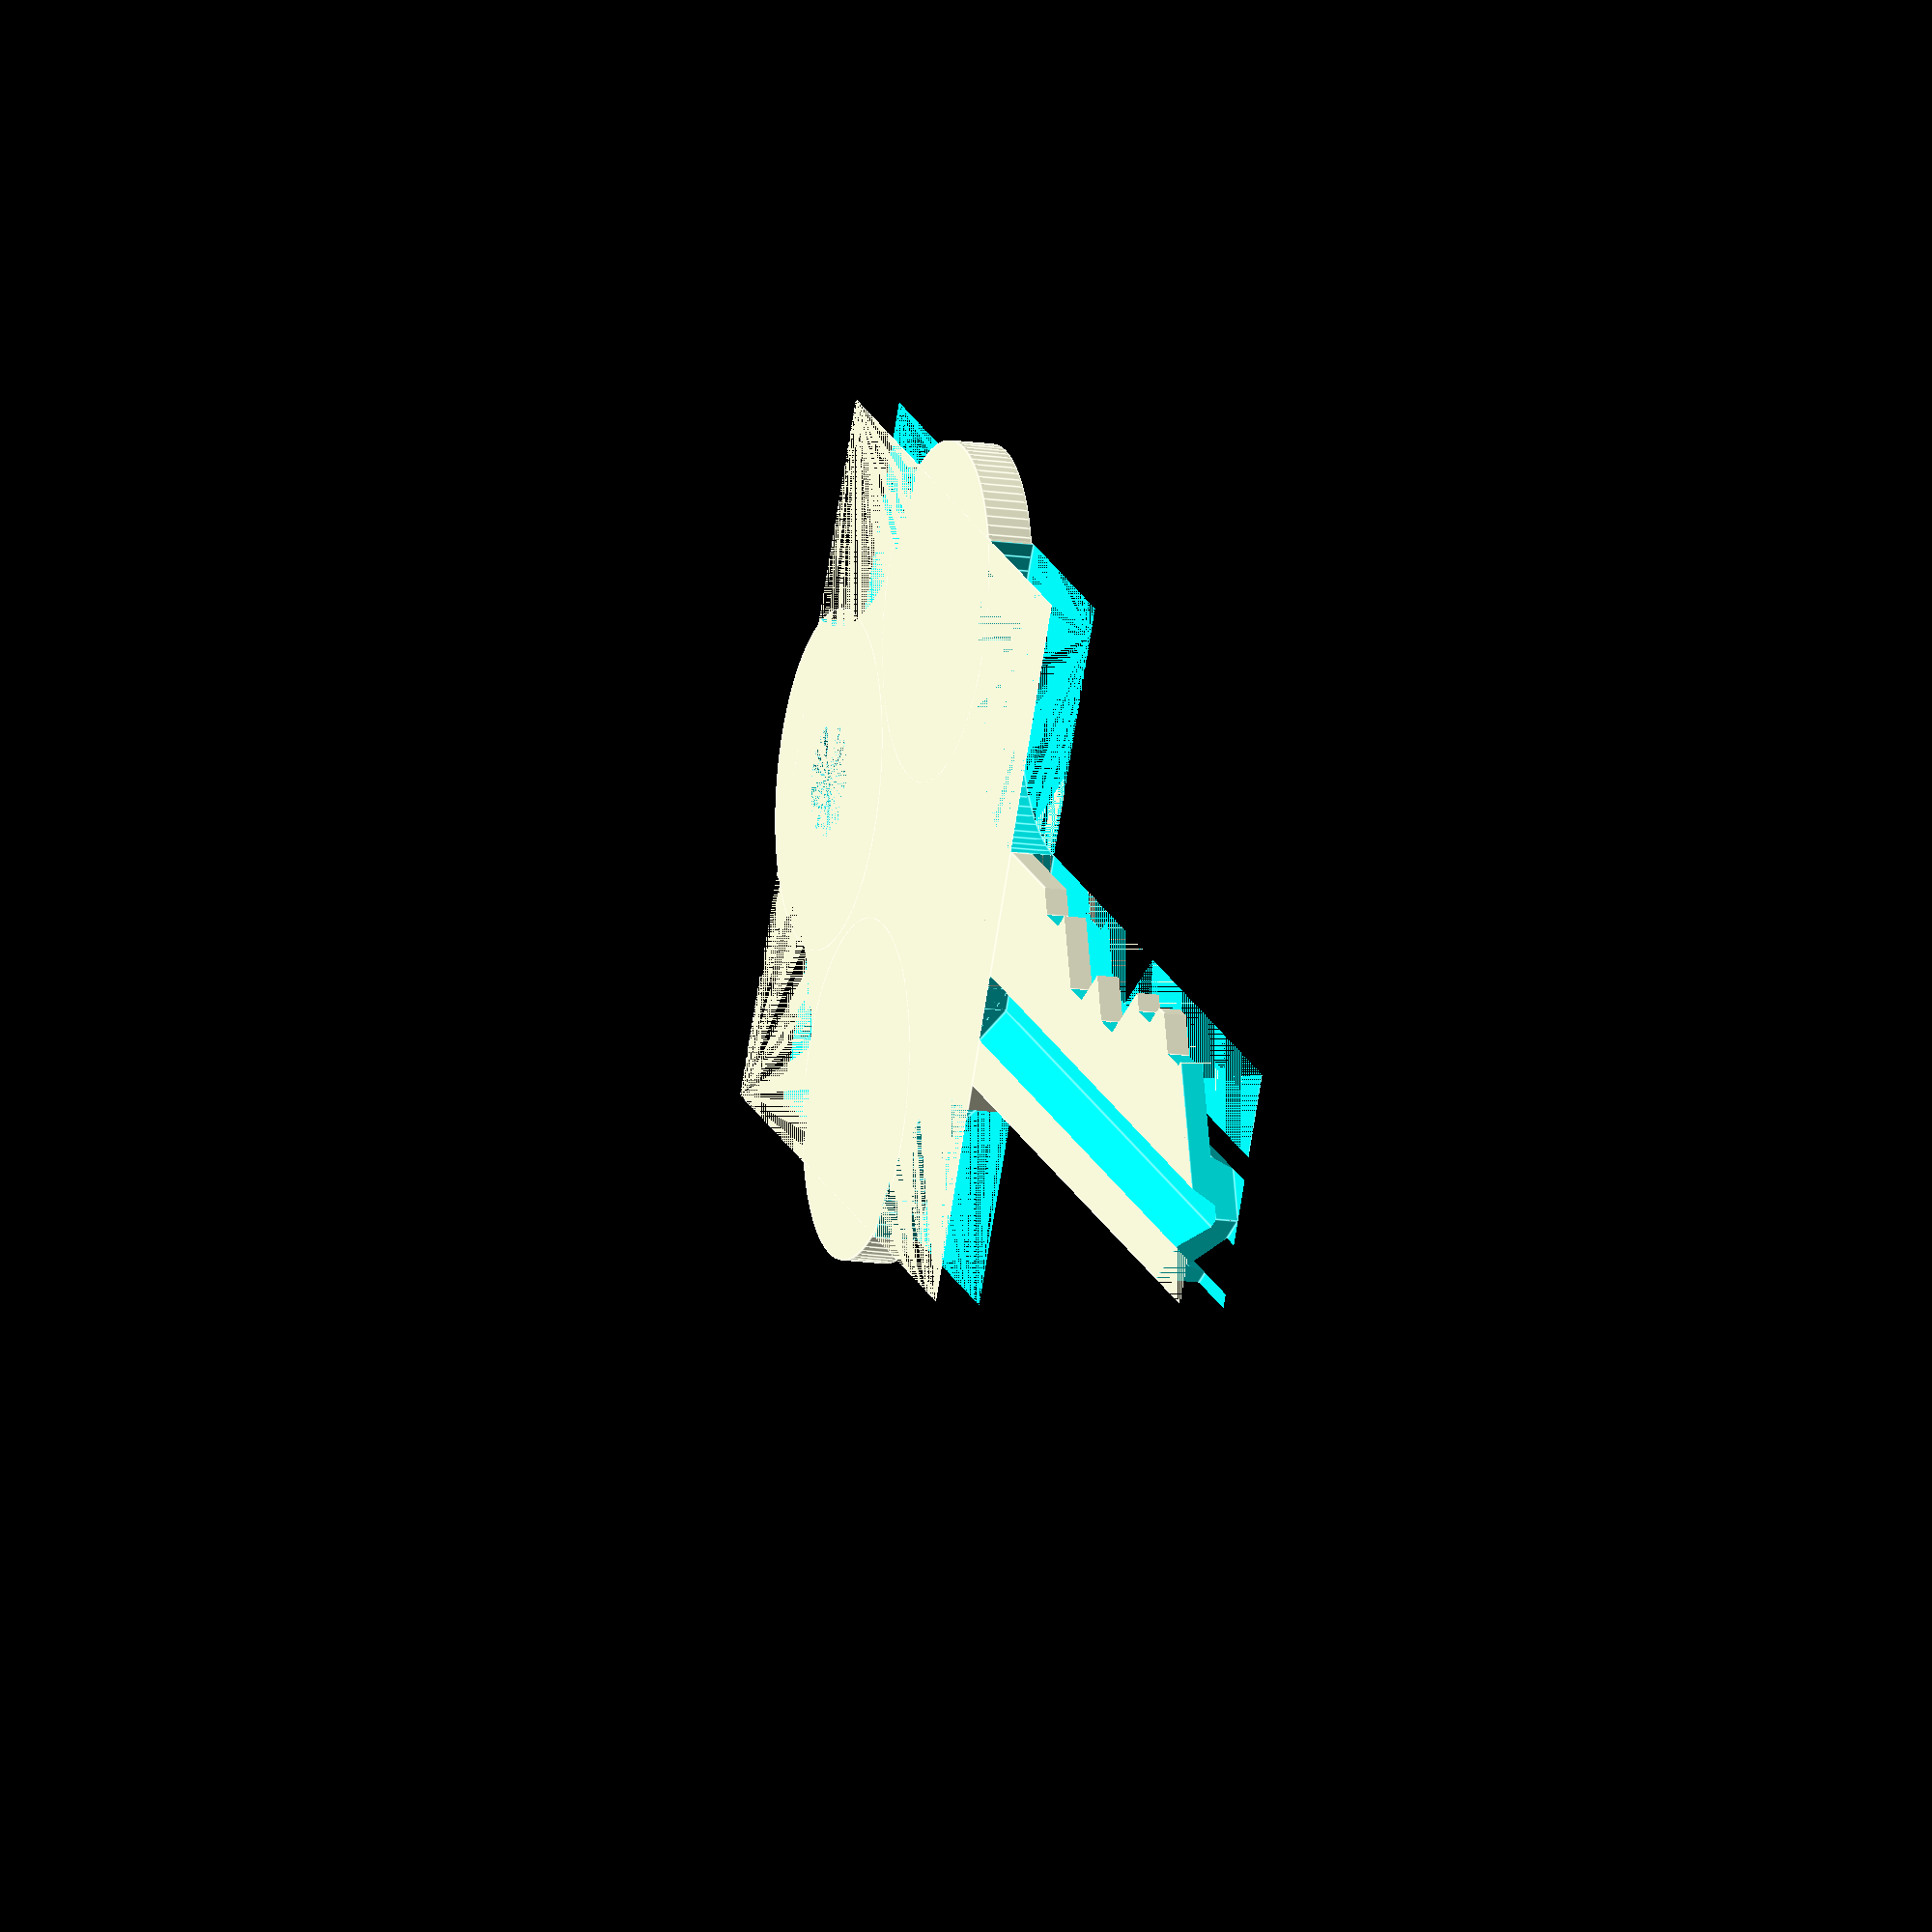
<openscad>
// github.com/ewust/keys
// but done by baburgess looks like
// has a smaller bow

$fn=100;

function mm(i) = i*25.4;

module bow(bow_length, bow_width, bow_thickness)
{
	difference()
		{
				union()
						{
									cube([bow_length, bow_width, bow_thickness]);

											  	     //Place cylinders on the top and bottom of the bow for style

												     	     	       //Top middle
																	translate([bow_length / 2, bow_width - 4, 0]) cylinder(h = bow_thickness, r = 6);

																			      	//Bottom middle
																							translate([bow_length / 2, 4, 0]) cylinder(h = bow_thickness, r = 6);

																									      	//Left
																													translate([4, bow_width / 2, 0]) cylinder(h = bow_thickness, r = 6);
																														      		}

																																	//Place cylinders around the edges to create a more contoured design

																																		//Right top
																																				translate([bow_length, bow_width - 1, 0]) cylinder(h = bow_thickness, r = 8);

																																						       //Right bottom
																																								//Positioned -1 from the axis to create a bow stop
																																									     	translate([bow_length, -1 , 0]) cylinder(h = bow_thickness, r = 8);

																																												       //Left top
																																														translate([0, bow_width, 0]) cylinder(h = bow_thickness, r = 8);

																																															      //Left bottom
																																																	translate([0, 0, 0]) cylinder(h = bow_thickness, r = 8);

																																																		      //Place hole for keychain use
																																																		      	      	   translate([4, bow_width / 2, 0]) cylinder(h = bow_thickness, r = 2);
																																																				   		 }
																																																						 }

module bit()
{
	w = mm(1/4);
	  difference()
		{
				translate([-w/2, 0, 0]) cube([w, mm(1), w]);
						    translate([-mm(7/256), 0, 0]) rotate([0, 0, 135]) cube([w, w, w]);
						    			      translate([mm(7/256), 0, 0]) rotate([0, 0, -45]) cube([w, w, w]);
									      			    }
												    }

module blade(blade_length, blade_width, blade_thickness, key_cuts, shoulder, cut_spacing, cut_depth)
{
	difference()
		{
				cube([blade_length, blade_width, blade_thickness]);

						    //Contour tip
								translate([blade_length, mm(1/8), 0])
											 	  {
															rotate([0, 0, 45]) cube([10, 10, blade_thickness]);
																      	   rotate([0, 0, 225]) cube([10, 10, blade_thickness]);
																	   	      	 }

																				//Cut the key channels
																				      	  union()
																							{
																										translate([0, mm(9/64), blade_thickness / 2]) rotate([62, 0, 0]) cube([blade_length, blade_width, blade_width]);
																											      				translate([0, mm(7/64), blade_thickness / 2]) rotate([55, 0, 0]) cube([blade_length, blade_width, blade_width]);
																																      				translate([0, mm(7/64), blade_thickness / 2]) cube([blade_length, mm(1/32), blade_width]);
																																					      		}

																																								translate([0, blade_width - mm(9/64), 0]) cube([blade_length, mm(10/64), blade_thickness / 2]);
																																									      		  translate([0, blade_width - mm(9/64), blade_thickness / 2]) rotate([-110, 0, 0]) cube([blade_length, blade_width, blade_thickness / 2]);

																																											  		intersection()
																																															{
																																																		translate([0, mm(1/32), blade_thickness / 2]) rotate([-118, 0, 0]) cube([blade_length, blade_width, blade_width]);
																																																			      				translate([0, mm(1/32), blade_thickness / 2]) rotate([-110, 0, 0]) cube([blade_length, blade_width, blade_width]);
																																																								      		}

																																																											//Cut the blade
																																																											      	  for (counter = [0:4])
																																																												      	       {
																																																																translate([shoulder + (counter * cut_spacing), blade_width - (key_cuts[counter]) * cut_depth, 0]) bit();
																																																																		      }
																																																																			}
																																																																			}

module sc1(key_cuts)
{
	blade_length = mm(17/16);
		     blade_width = mm(.335);
		     		 blade_thickness = mm(0.080);

				 shoulder = mm(0.231);
				 	  cut_spacing = mm(.156);
					  	      cut_depth = mm(.015);

						      bow_length = mm(1);
						      		 bow_width = mm(1);
								 	   bow_thickness = mm(1/16);

									   union()
										{
												bow(bow_length, bow_width, bow_thickness);
															   translate([bow_length, bow_width - blade_width - 9, 0]) blade(blade_length, blade_width, bow_thickness, key_cuts, shoulder, cut_spacing, cut_depth);
															   			  }
																		  }

sc1([2, 6, 6, 2, 3]);
</openscad>
<views>
elev=14.8 azim=30.6 roll=71.8 proj=o view=edges
</views>
